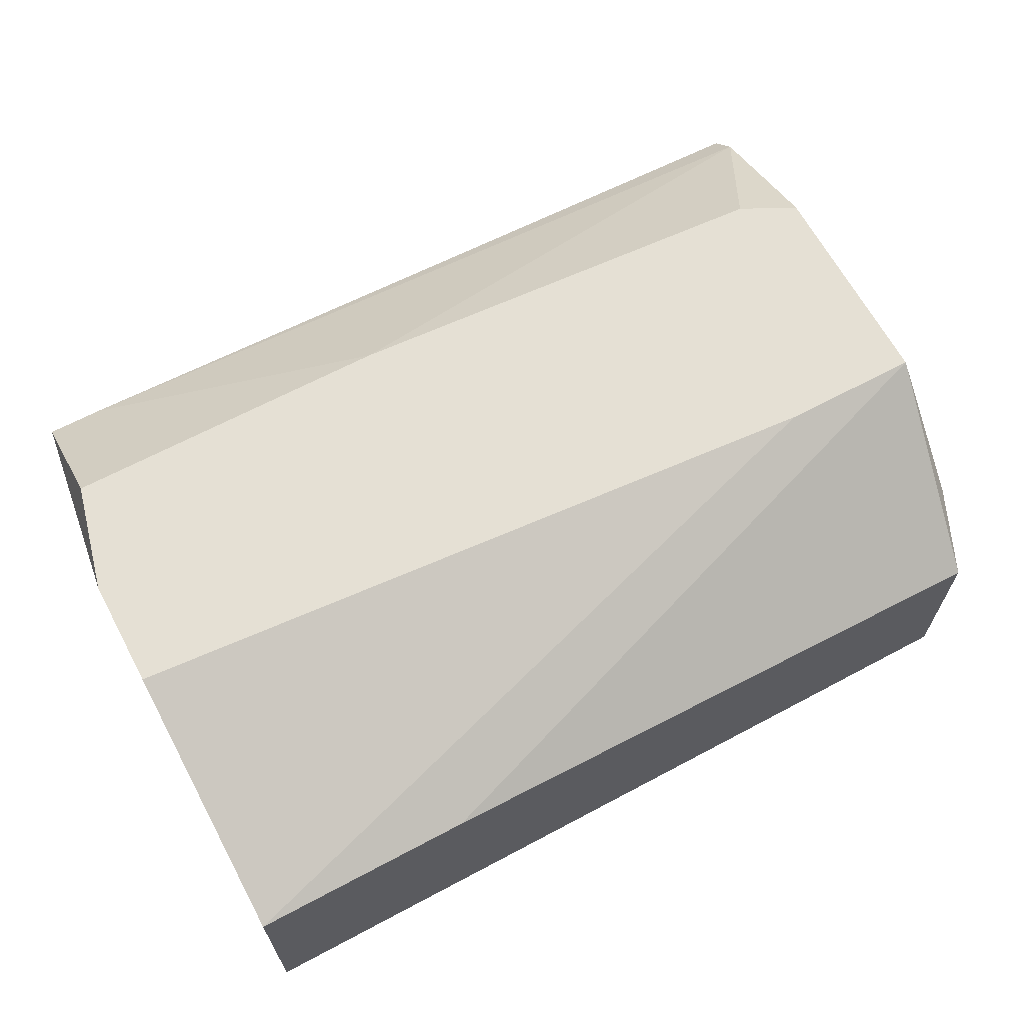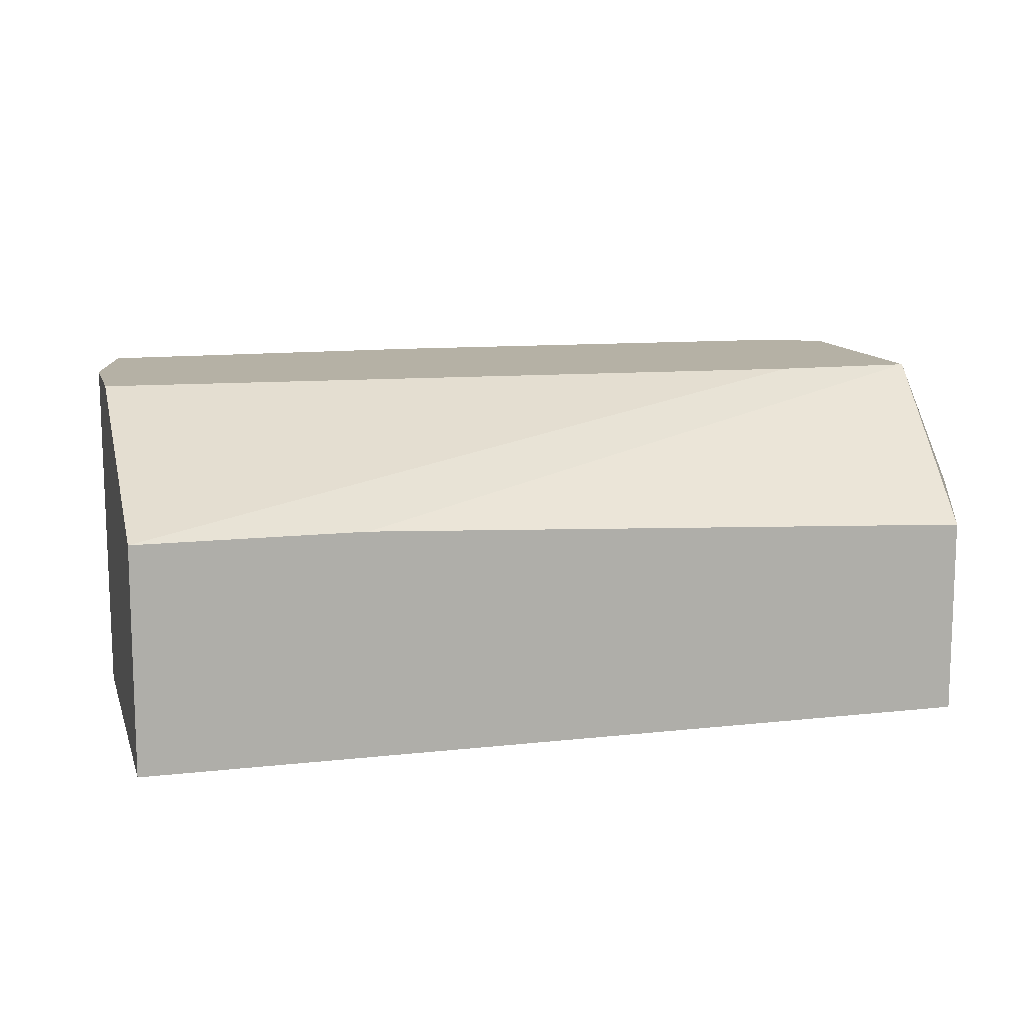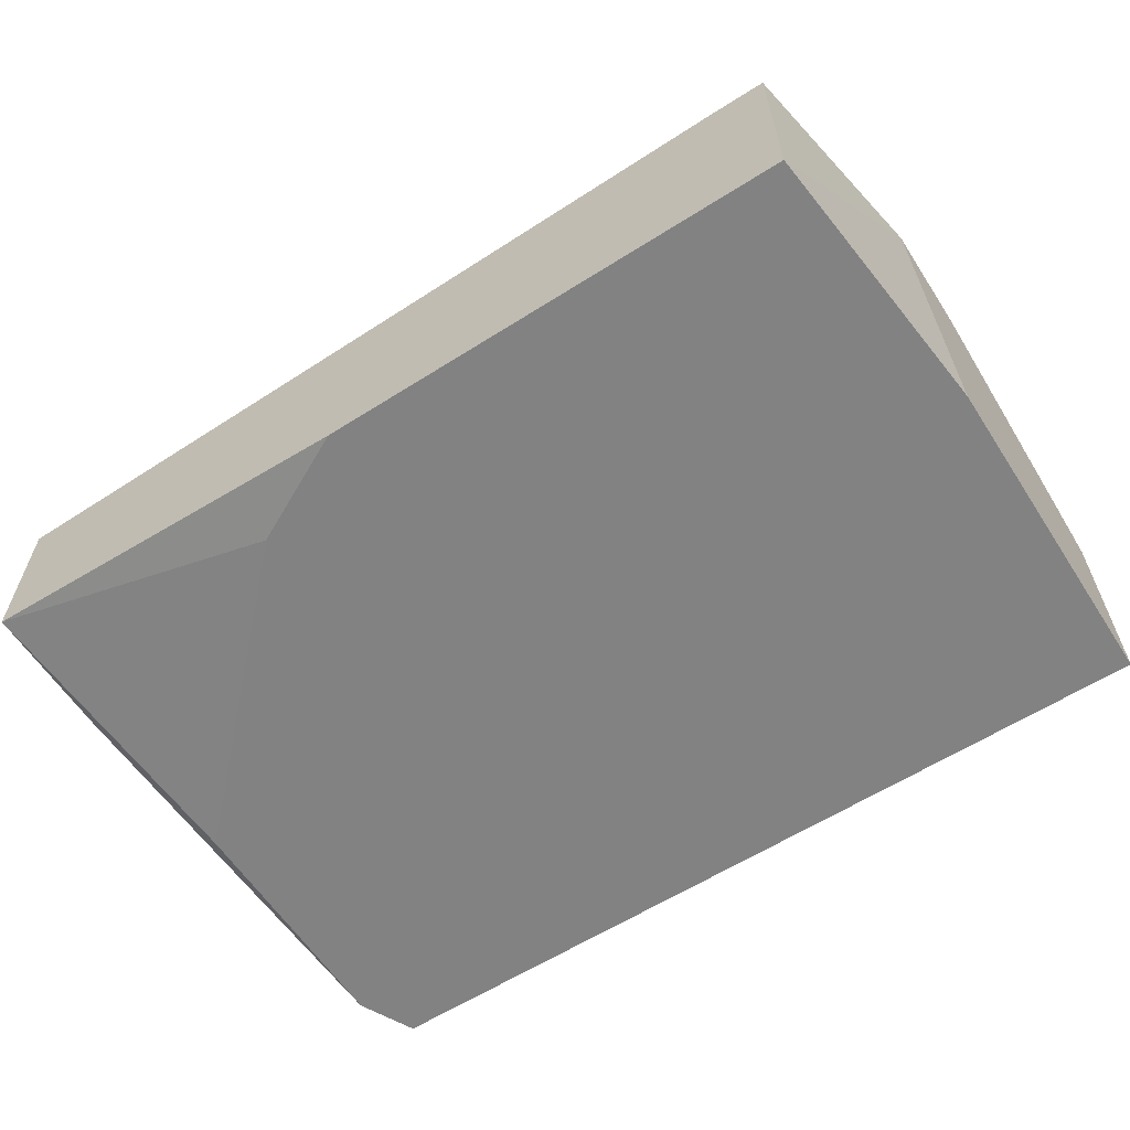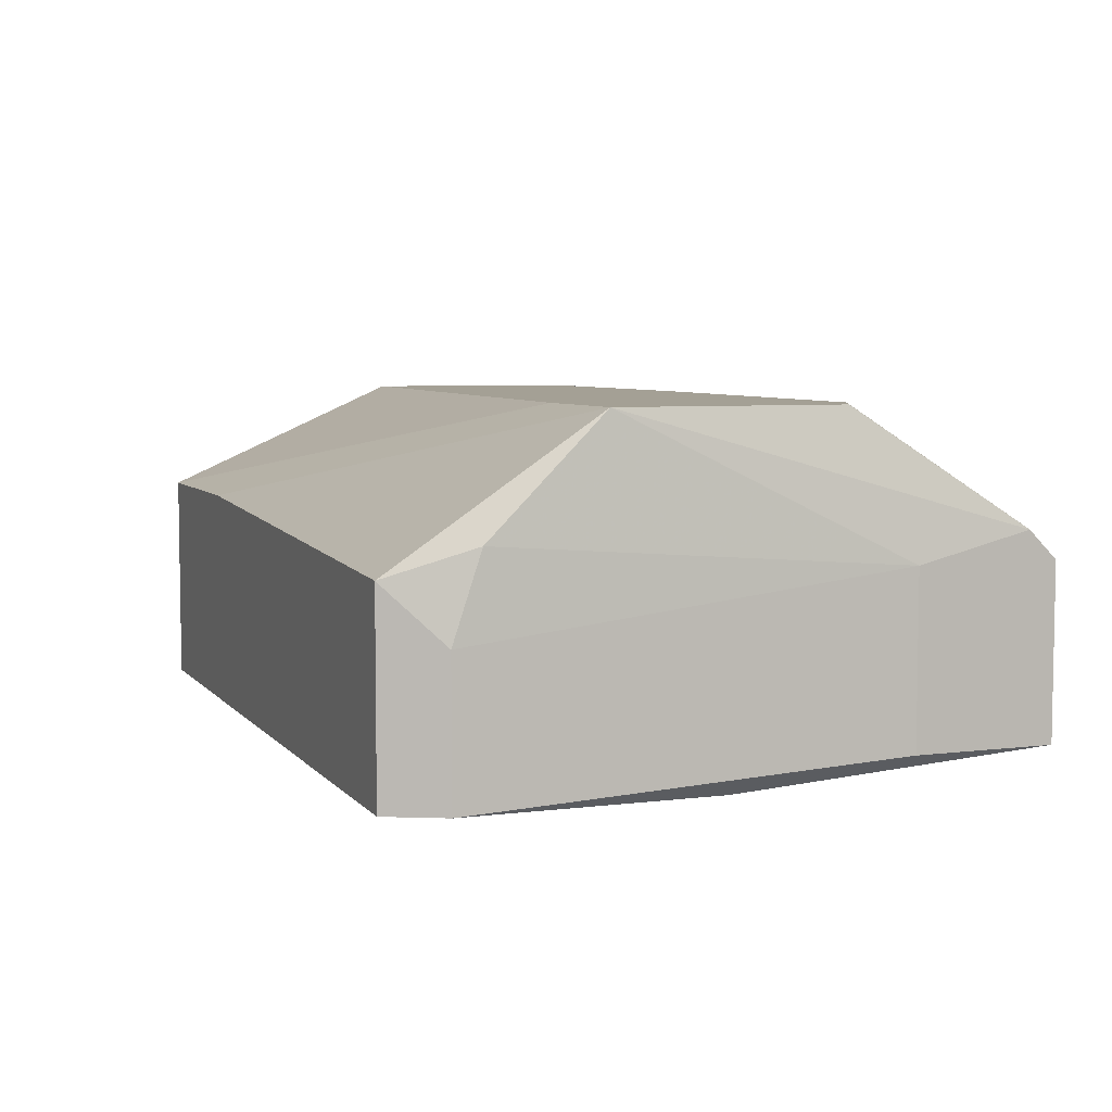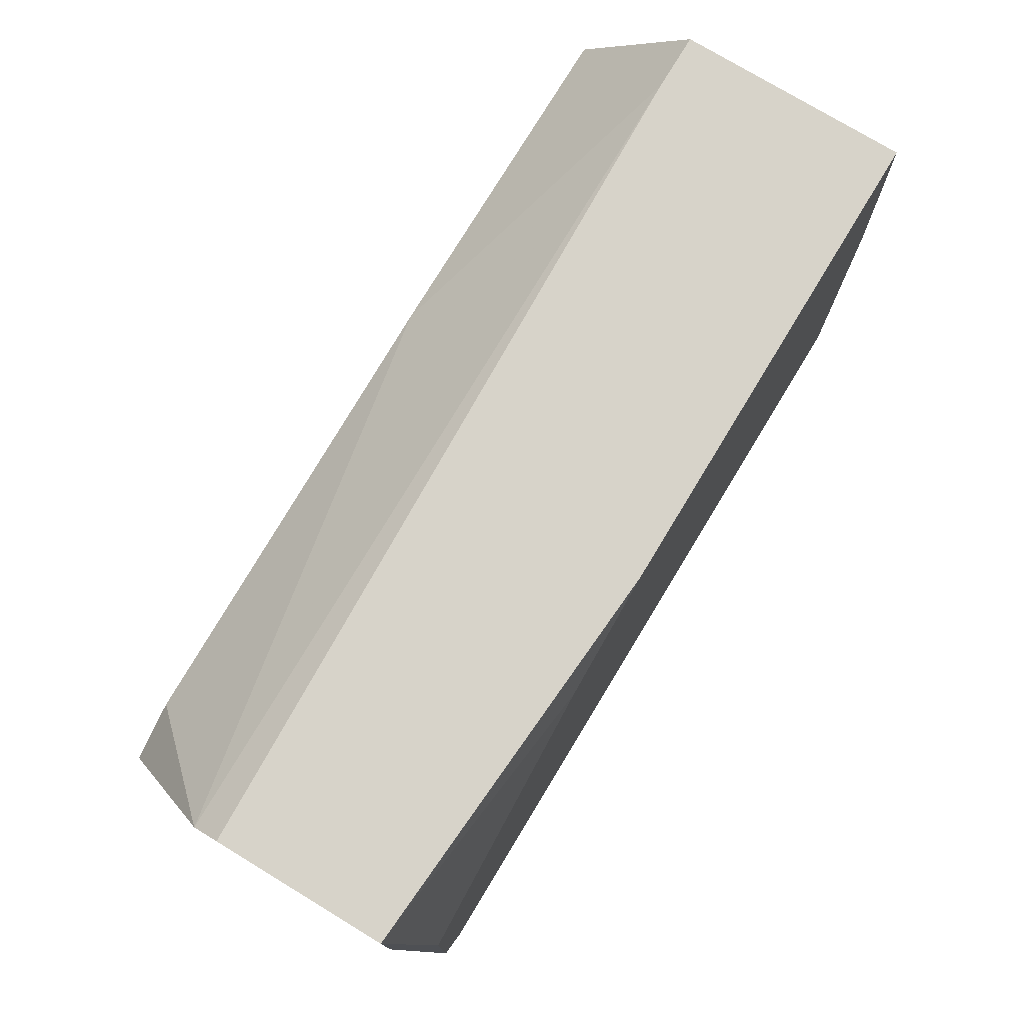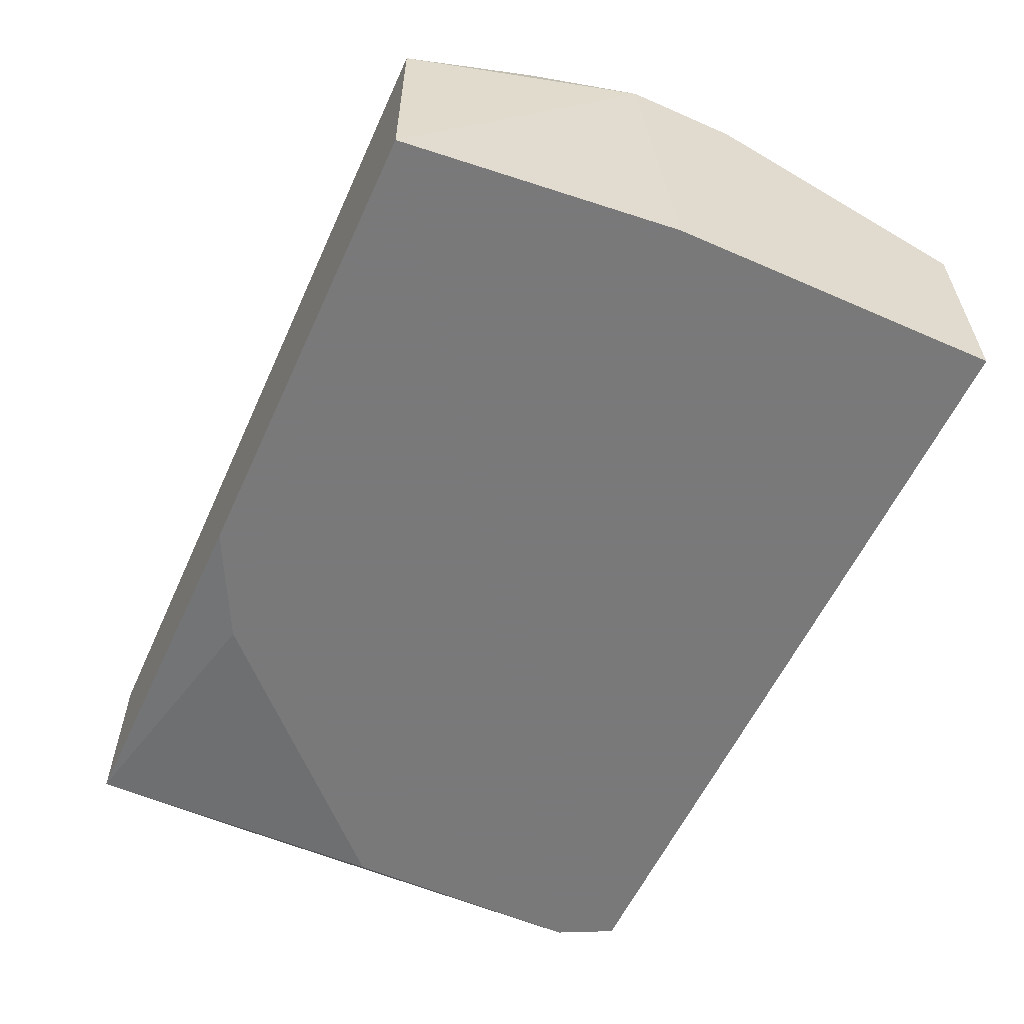
<metadata>
{"format":"obj","ext":"obj","renderer":"f3d","projection":"perspective","resolution":1024,"background":"white","views":[{"elev":65.3,"azim":151.8,"up":"+Y"},{"elev":11.9,"azim":164.9,"up":"+Y"},{"elev":-60.8,"azim":32.9,"up":"+Y"},{"elev":5.8,"azim":-110.9,"up":"+Y"},{"elev":76.3,"azim":-58.8,"up":"+Z"},{"elev":-57.8,"azim":65.6,"up":"+Y"}]}
</metadata>
<code>
v -0.01422 -0.004427 0.00404
v 0.002899 -0.004427 0.005112
v -0.01101 -0.004427 -0.005593
v -0.006729 -0.01727 0.008324
v -0.002446 -0.01727 0.01047
v 0.008255 -0.008711 -0.01309
v -0.01744 -0.008711 0.009393
v -0.01744 -0.0162 0.01047
v -0.01744 -0.0162 0.005112
v -0.01744 -0.009782 0.01047
v -0.01744 -0.009782 0.005112
v 0.01575 -0.008711 0.01047
v 0.01575 -0.004427 0.005112
v 0.01575 -0.01727 0.01047
v -0.01529 -0.009782 -0.01309
v -0.01529 -0.01727 -0.01309
v 0.01361 -0.008711 0.01047
v -0.01636 -0.008711 -0.009875
v -0.01636 -0.004427 -0.005593
v -0.01636 -0.004427 0.002968
v -0.01636 -0.01192 -0.01095
v -0.01636 -0.01727 -0.001312
v -0.01636 -0.01727 -0.01095
v 0.01682 -0.008711 -0.01309
v 0.01682 -0.004427 0.000826
v 0.01682 -0.004427 -0.003451
v 0.01682 -0.01727 -0.01309
v 0.01682 -0.01727 -0.000244
f 2 7 17
f 23 16 14
f 14 16 27
f 27 16 24
f 14 10 8
f 16 23 15
f 24 16 15
f 10 14 12
f 13 19 1
f 19 13 26
f 27 24 26
f 23 14 4
f 14 27 28
f 27 26 28
f 12 13 2
f 13 1 2
f 8 10 11
f 8 23 22
f 23 4 22
f 4 8 22
f 1 19 20
f 13 12 25
f 12 14 25
f 26 13 25
f 14 28 25
f 28 26 25
f 19 24 6
f 15 19 6
f 24 15 6
f 19 15 18
f 11 19 18
f 2 1 7
f 19 11 7
f 11 10 7
f 20 19 7
f 1 20 7
f 24 19 3
f 19 26 3
f 26 24 3
f 14 8 5
f 4 14 5
f 8 4 5
f 23 8 9
f 11 23 9
f 8 11 9
f 15 23 21
f 23 11 21
f 18 15 21
f 11 18 21
f 10 12 17
f 12 2 17
f 7 10 17

</code>
